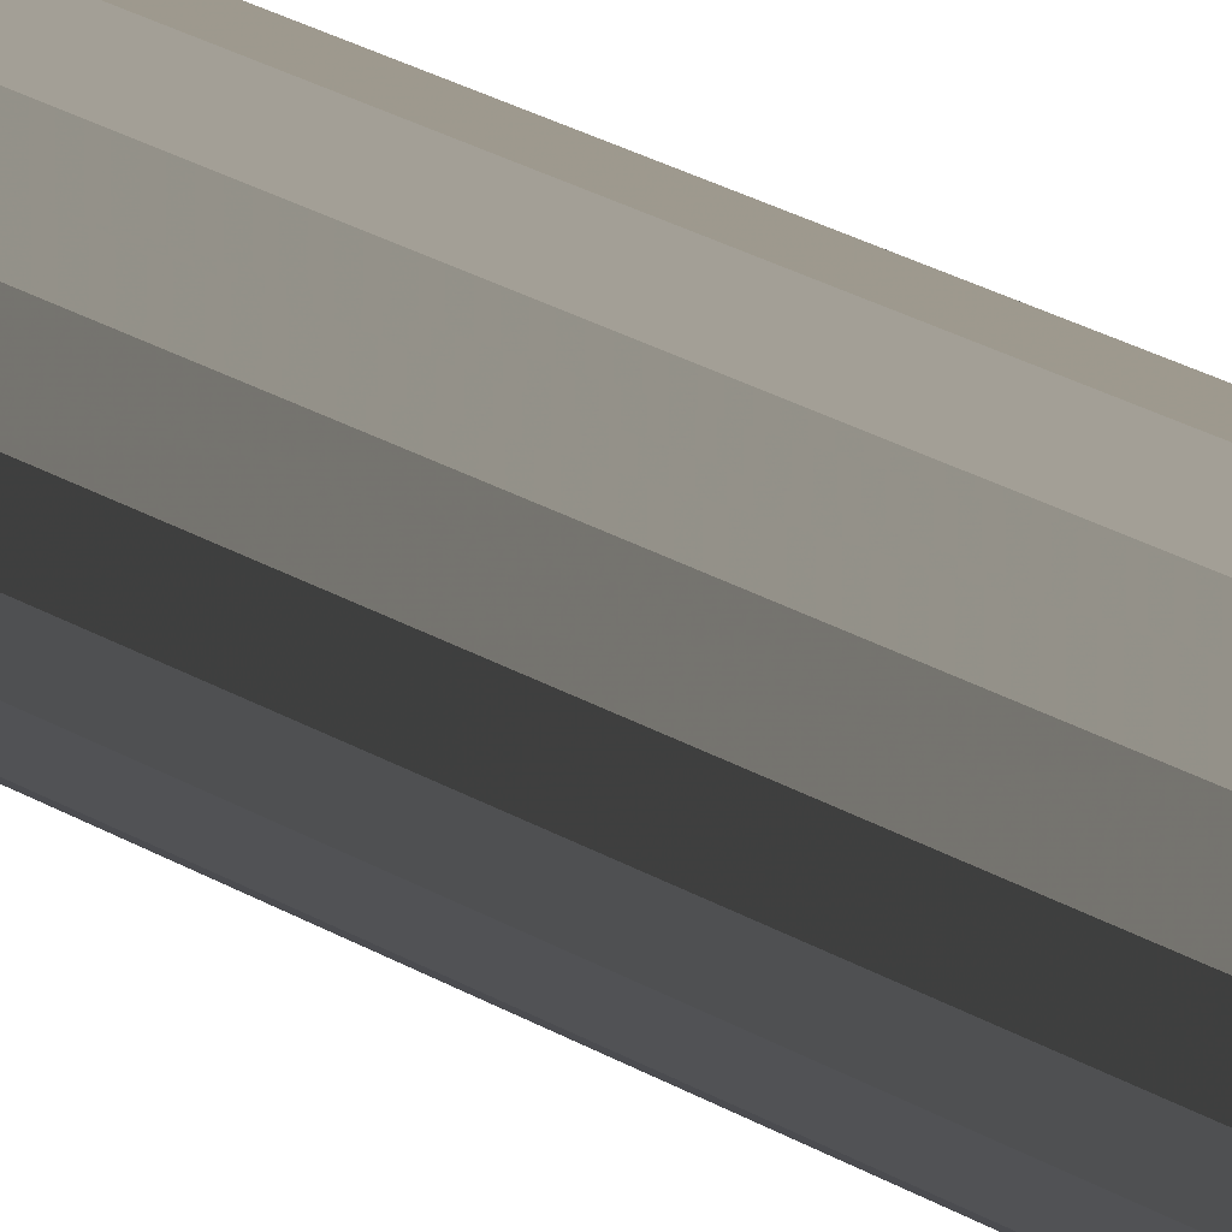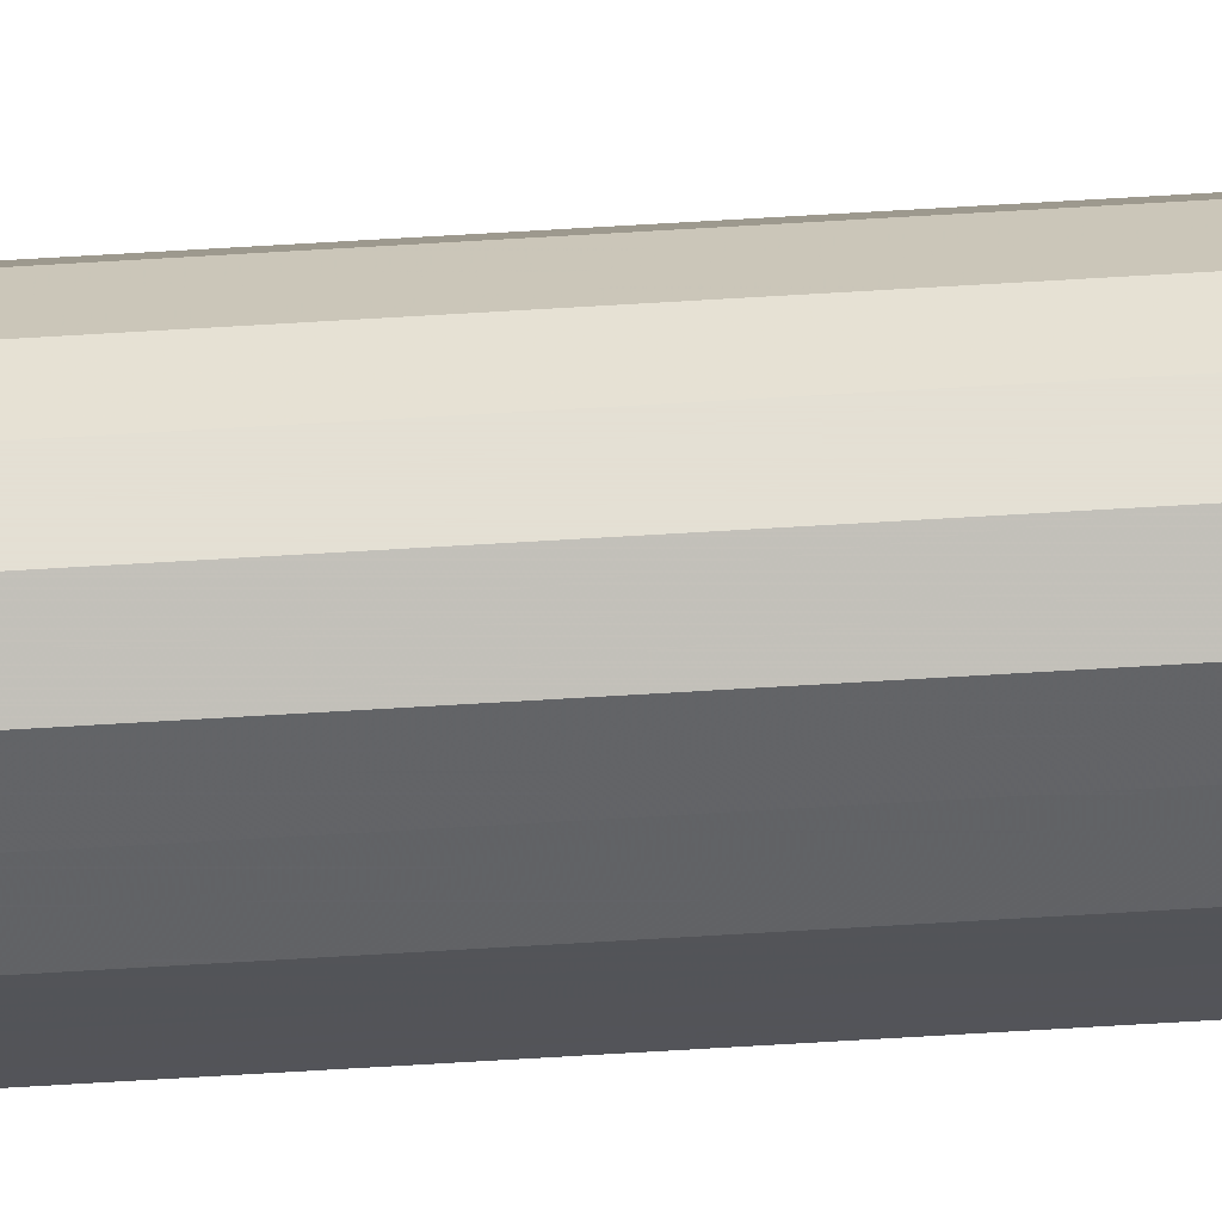
<metadata>
{"format":"obj","ext":"obj","renderer":"f3d","projection":"perspective","resolution":1024,"background":"white","views":[{"elev":3.5,"azim":-8.3,"up":"+Y"},{"elev":66.2,"azim":86.5,"up":"+Y"}]}
</metadata>
<code>
o 25652
v 2248 1879 13.71
v 2248 1879 13.71
v 2248 1879 21.19
v 2248 1879 13.71
v 2248 1879 21.19
v 2248 1879 13.71
v 2248 1879 21.19
v 2248 1879 13.71
v 2248 1879 21.19
v 2248 1879 13.71
v 2248 1879 21.19
v 2248 1879 13.71
v 2248 1879 21.19
v 2248 1879 13.71
v 2248 1879 21.19
v 2248 1879 13.71
v 2248 1879 21.19
v 2248 1879 13.71
v 2248 1879 21.19
v 2248 1879 13.71
v 2248 1879 21.19
v 2248 1879 13.71
v 2248 1879 21.19
v 2248 1879 13.71
v 2248 1879 21.19
v 2248 1879 13.71
v 2248 1879 21.19
v 2248 1879 13.71
v 2248 1879 21.19
v 2248 1879 13.71
v 2248 1879 21.19
v 2248 1879 21.19
v 2248 1879 21.19
v 2248 1879 13.71
v 2248 1879 21.19
v 2248 1879 13.71
v 2248 1879 21.19
v 2248 1879 21.19
v 2248 1879 13.71
v 2248 1879 21.19
v 2248 1879 13.71
v 2248 1879 13.71
v 2248 1879 21.19
v 2248 1879 21.19
v 2248 1879 13.71
v 2248 1879 21.19
v 2248 1879 13.71
v 2248 1879 13.71
v 2248 1879 21.19
v 2248 1879 21.19
v 2248 1879 13.71
v 2248 1879 21.19
v 2248 1879 13.71
v 2248 1879 13.71
v 2248 1879 21.19
v 2248 1879 21.19
v 2248 1879 13.71
v 2248 1879 21.19
v 2248 1879 13.71
v 2248 1879 13.71
v 2248 1879 21.19
v 2248 1879 21.19
v 2248 1879 13.71
v 2248 1879 13.71
v 2248 1879 13.71
v 2248 1879 13.71
v 2248 1879 13.71
v 2248 1879 13.71
v 2248 1879 13.71
v 2248 1879 13.71
v 2248 1879 13.71
v 2248 1879 13.71
v 2248 1879 13.71
v 2248 1879 13.71
v 2248 1879 13.71
v 2248 1879 13.71
v 2248 1879 13.71
v 2248 1879 13.71
v 2248 1879 13.71
v 2248 1879 13.71
v 2248 1879 13.71
v 2248 1879 21.19
v 2248 1879 21.19
v 2248 1879 21.19
v 2248 1879 21.19
v 2248 1879 21.19
v 2248 1879 21.19
v 2248 1879 21.19
v 2248 1879 21.19
v 2248 1879 21.19
v 2248 1879 21.19
v 2248 1879 21.19
v 2248 1879 21.19
v 2248 1879 21.19
v 2248 1879 21.19
v 2248 1879 21.19
v 2248 1879 21.19
v 2248 1879 21.19
f 1 2 3
f 2 4 5
f 6 1 7
f 4 8 9
f 10 6 11
f 8 12 13
f 14 10 15
f 12 16 17
f 18 14 19
f 16 20 21
f 22 18 23
f 20 24 25
f 26 22 27
f 24 28 29
f 30 26 31
f 28 30 32
f 33 34 35
f 35 36 37
f 38 39 33
f 40 41 38
f 37 42 43
f 44 45 40
f 46 47 44
f 43 48 49
f 50 51 46
f 52 53 50
f 49 54 55
f 56 57 52
f 58 59 56
f 55 60 61
f 62 63 58
f 61 64 62
f 65 66 67
f 65 68 66
f 65 67 69
f 65 70 68
f 65 69 71
f 65 72 70
f 65 71 73
f 65 74 72
f 65 73 75
f 65 76 74
f 65 75 77
f 65 78 76
f 65 77 79
f 65 80 78
f 65 79 81
f 65 81 80
f 82 83 84
f 82 85 83
f 82 84 86
f 82 87 85
f 82 86 88
f 82 89 87
f 82 88 90
f 82 91 89
f 82 90 92
f 82 93 91
f 82 92 94
f 82 95 93
f 82 94 96
f 82 97 95
f 82 96 98
f 82 98 97

</code>
